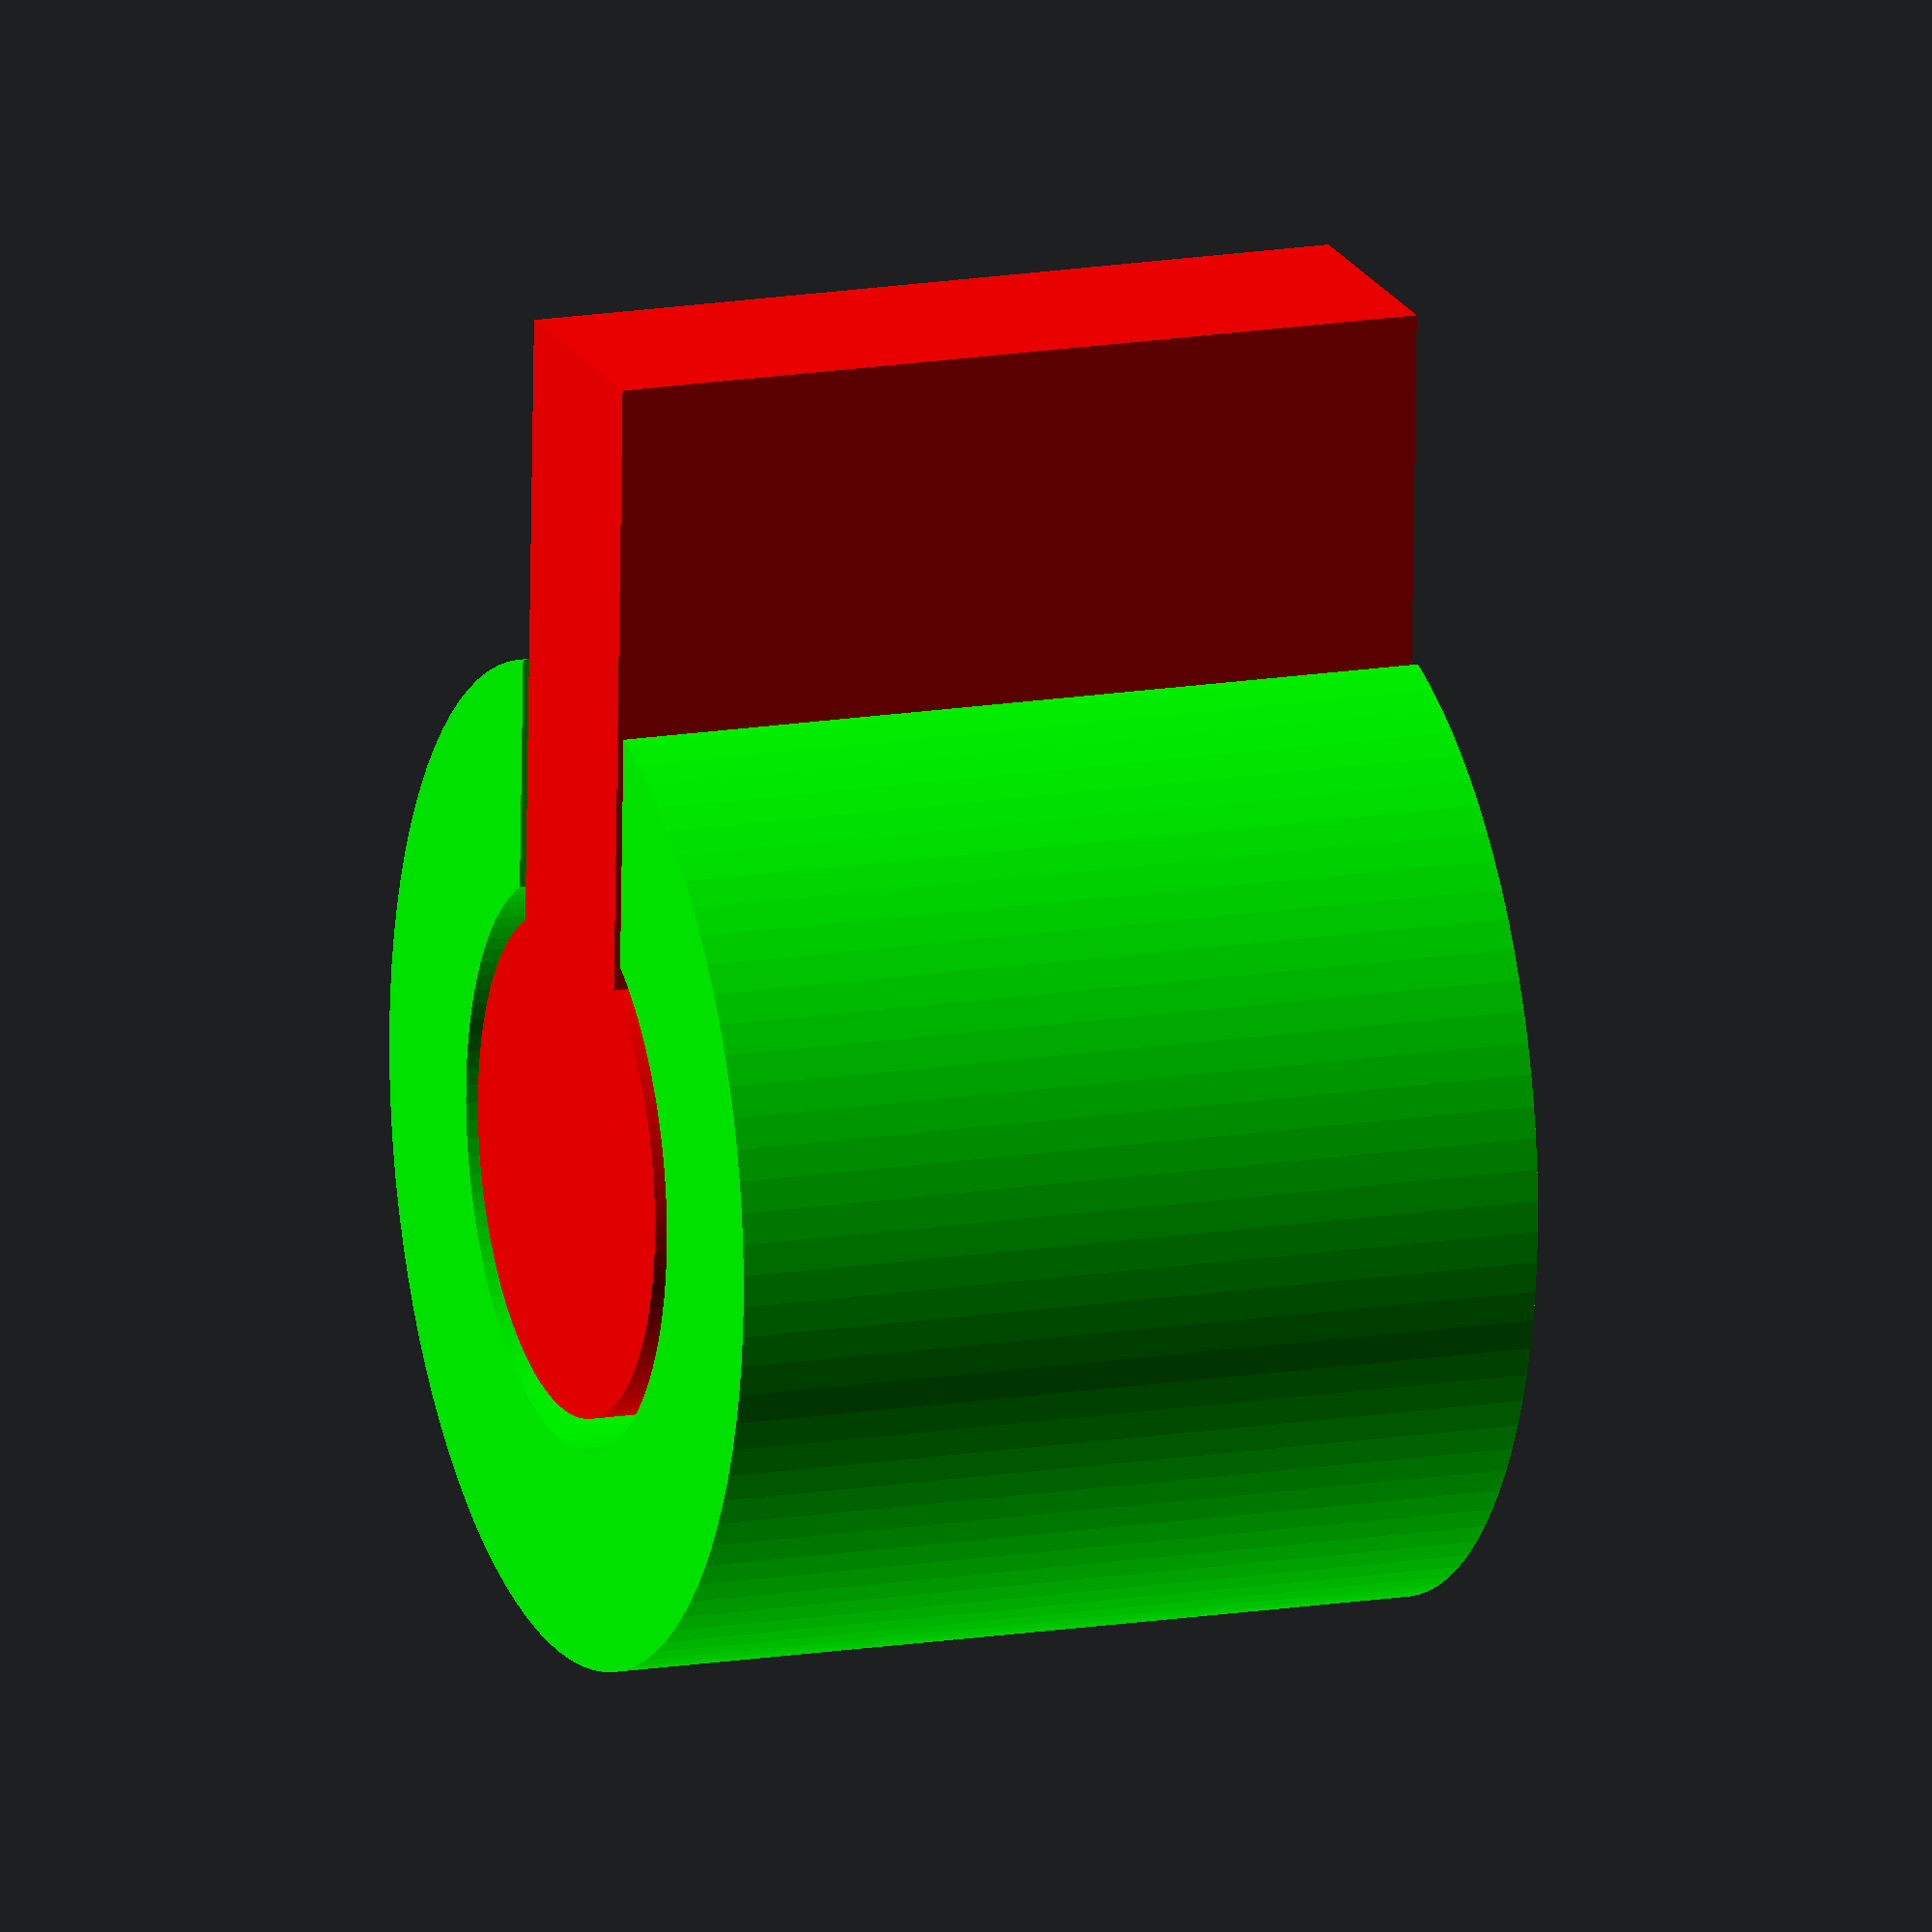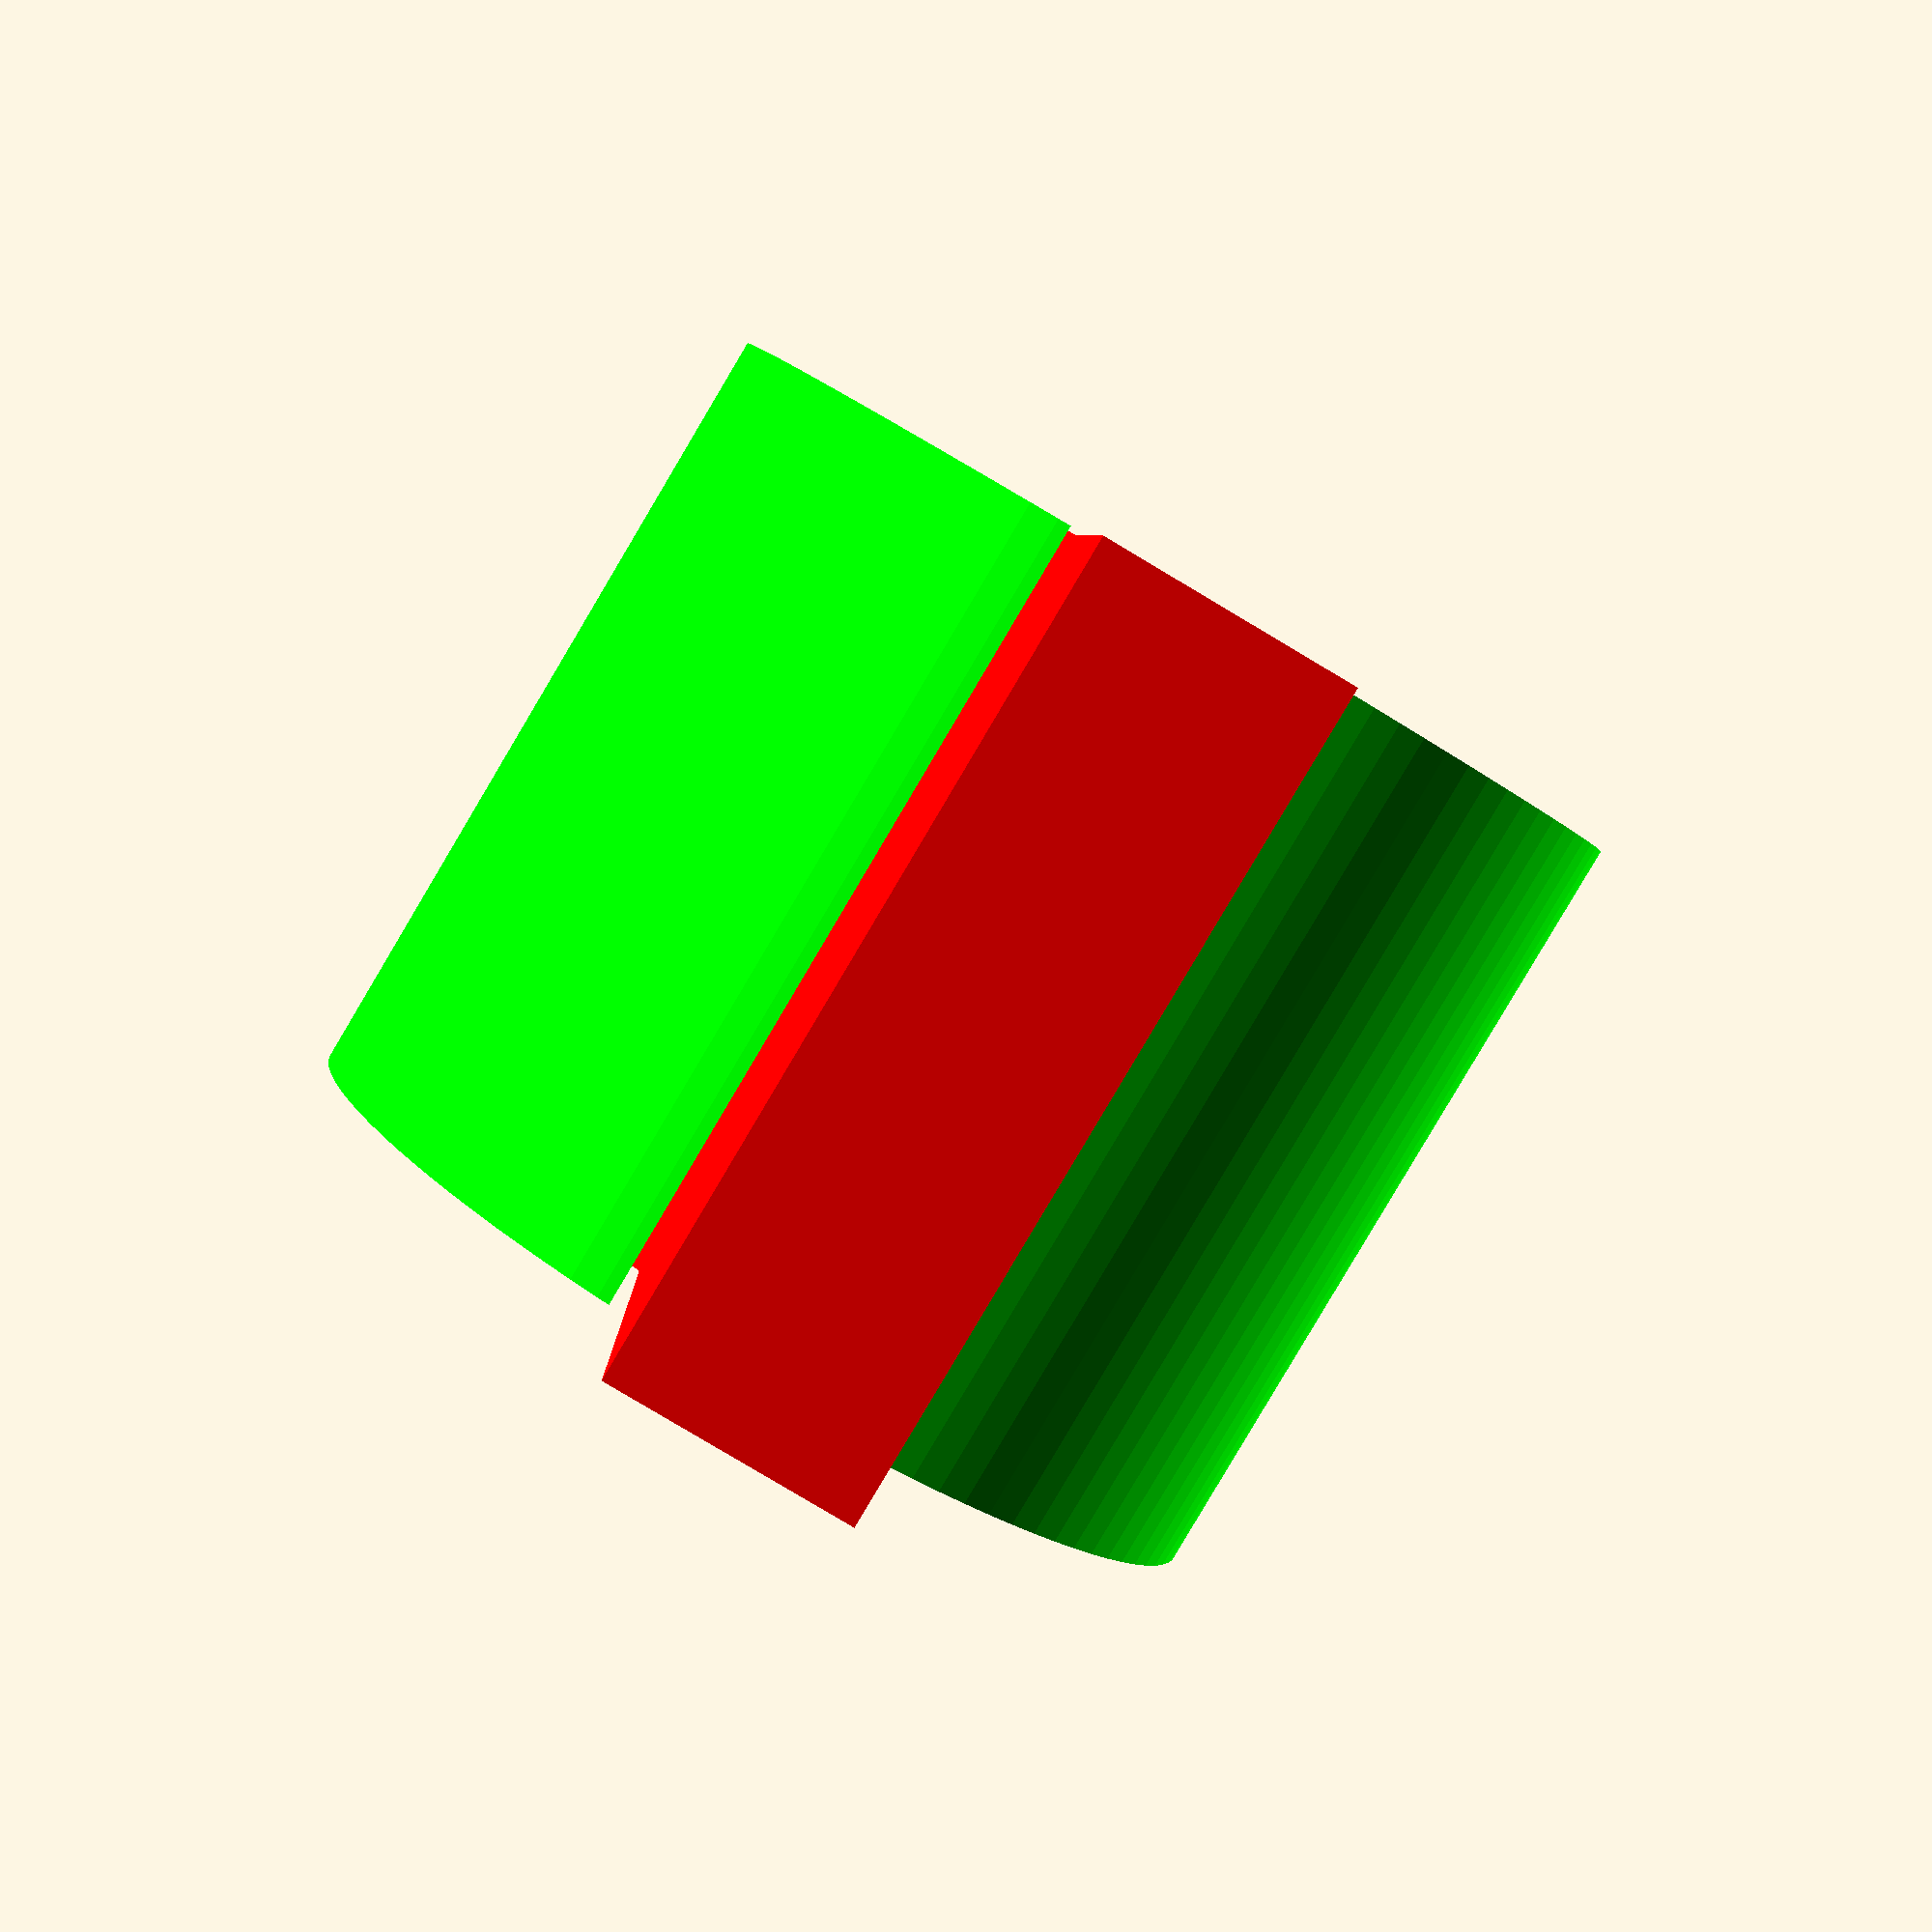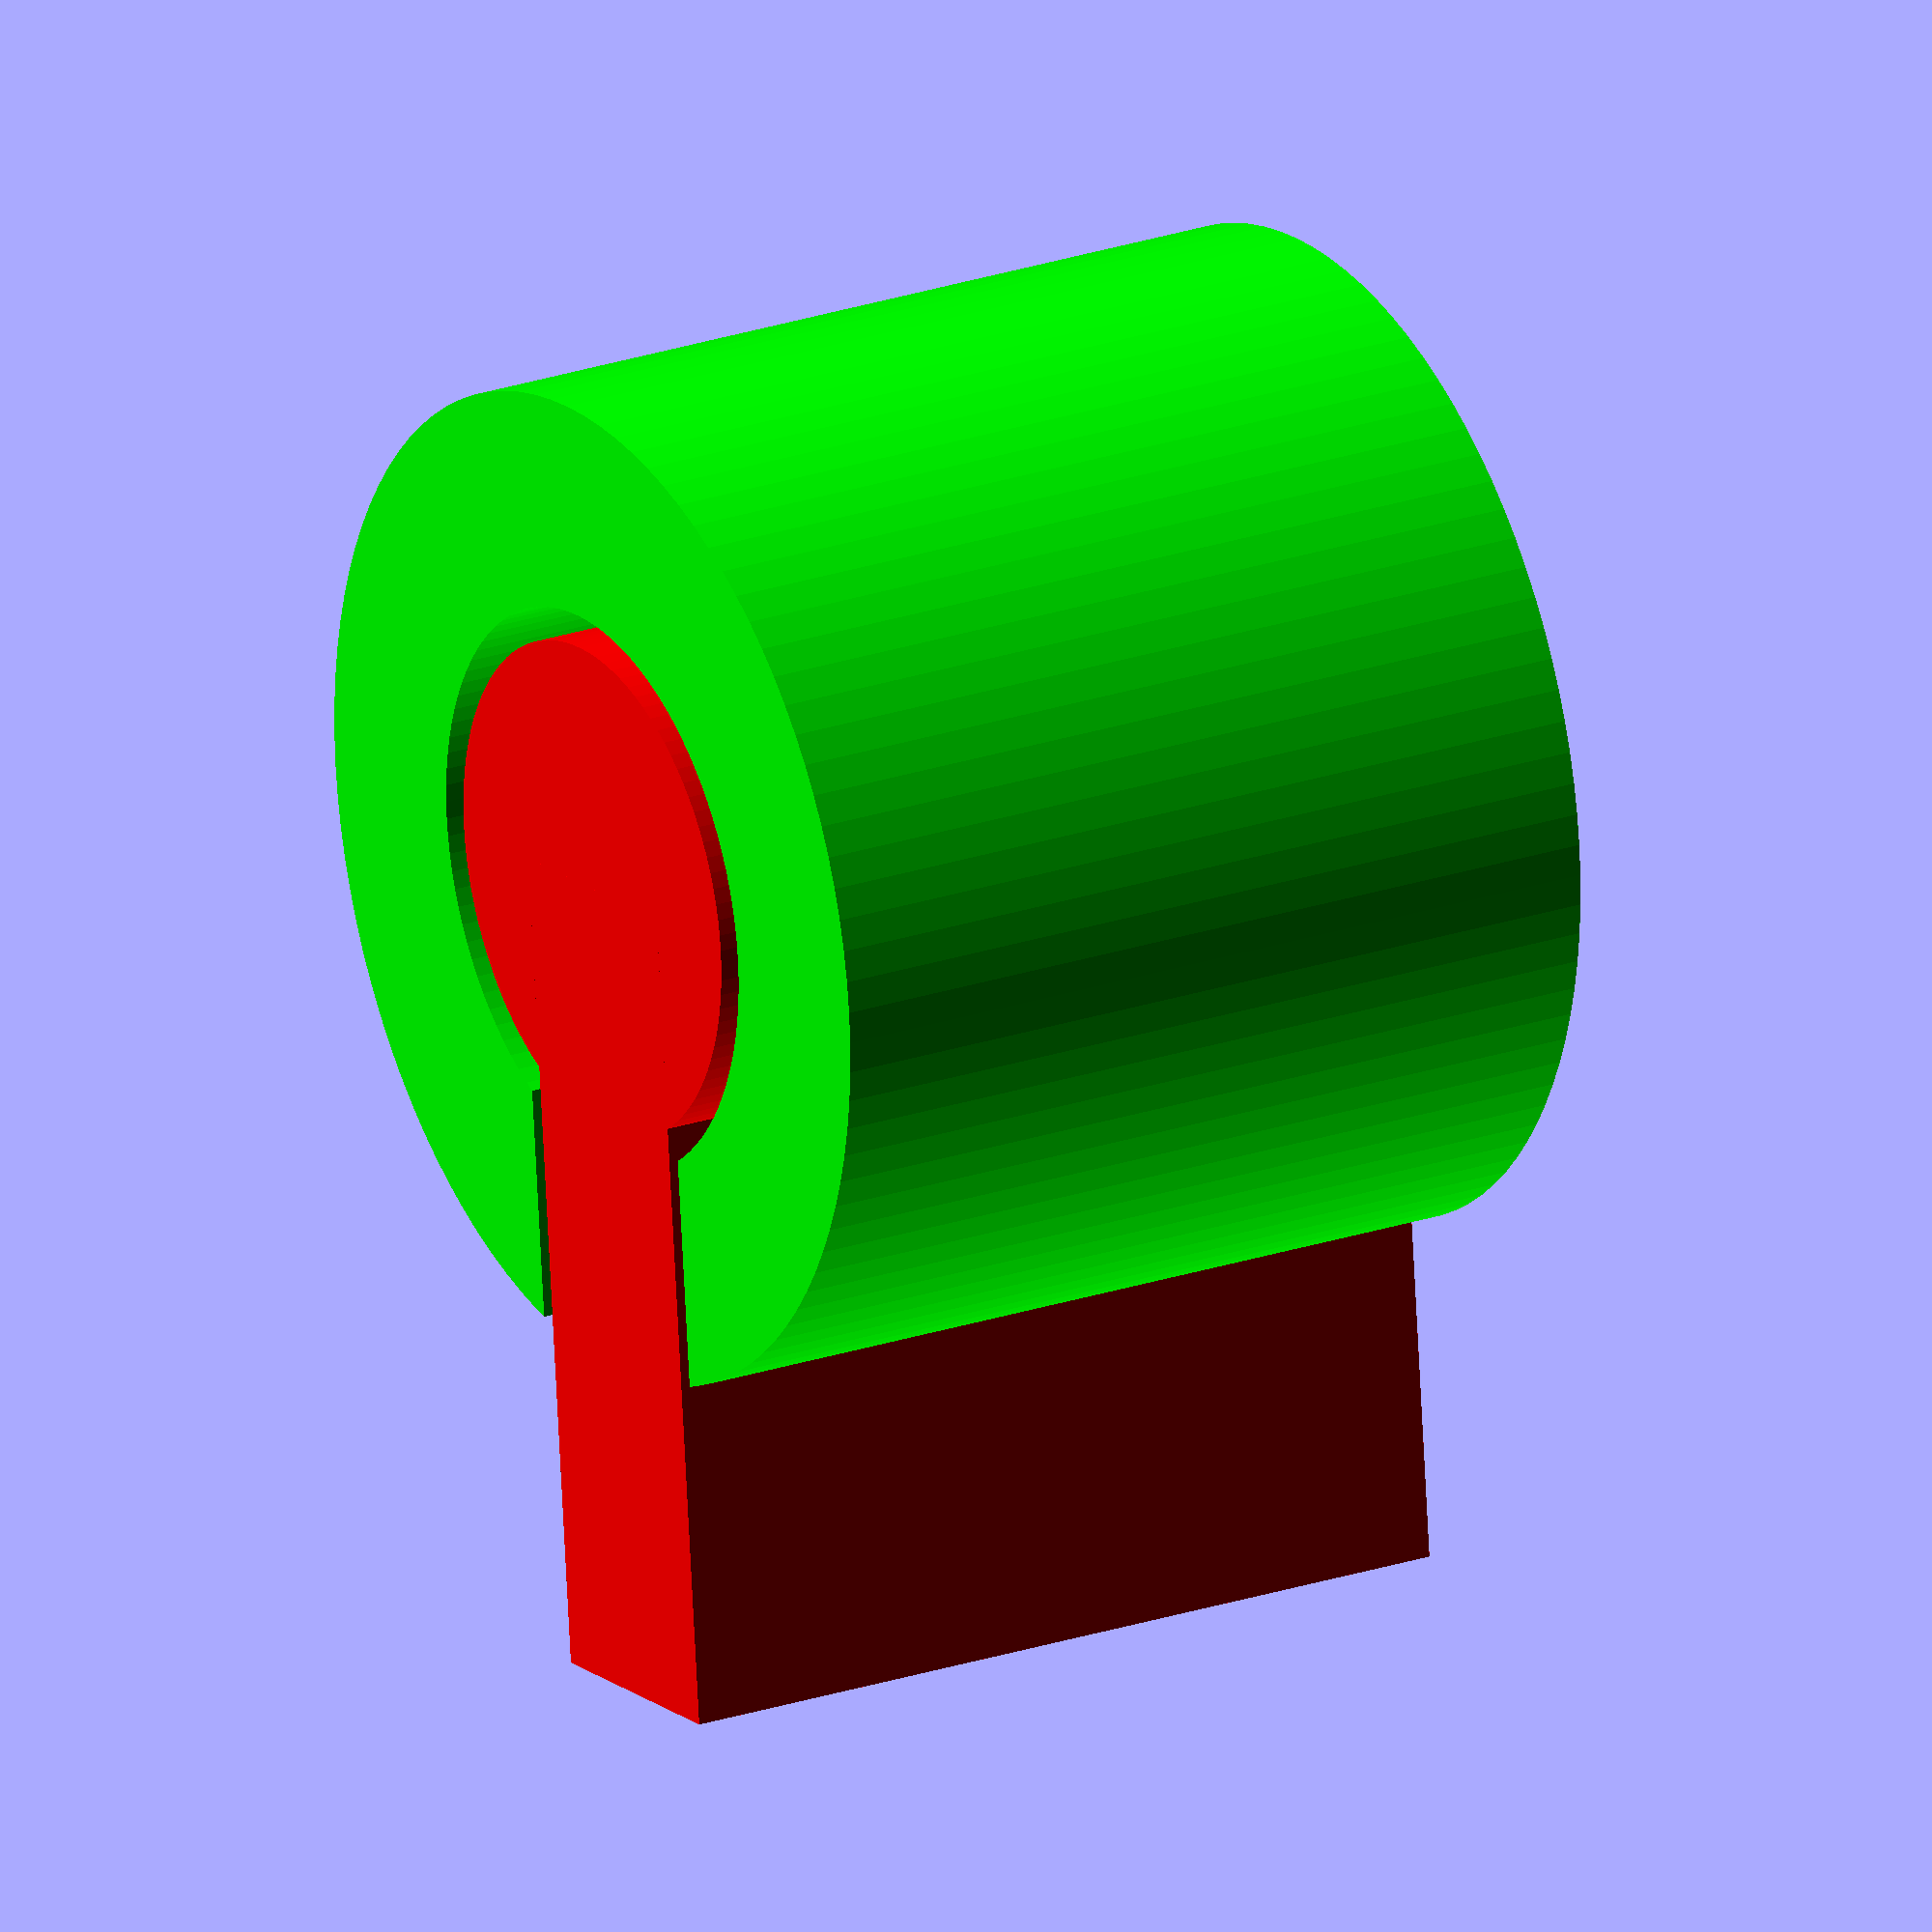
<openscad>
module gubg_key(h,ri,l)
{
    cylinder(h,ri,ri);
    translate([0,-ri/2,0])
    cube([l,ri,h]);
}

module gubg_lock(h,ro,ri)
{
    difference()
    {
        cylinder(h,ro,ro);

        translate([0,0,-$fs])
        gubg_key(h+2*$fs,ri,ro+$fs);
    }
}

$fn = 100;
$fs = 0.01;

color([0,1,0])
    gubg_lock(10, 6, 3+0.4);

color([1,0,0])
    gubg_key(10, 3, 10);

</openscad>
<views>
elev=345.2 azim=272.3 roll=69.6 proj=o view=solid
elev=85.4 azim=91.0 roll=149.3 proj=p view=solid
elev=157.0 azim=275.7 roll=300.5 proj=o view=solid
</views>
